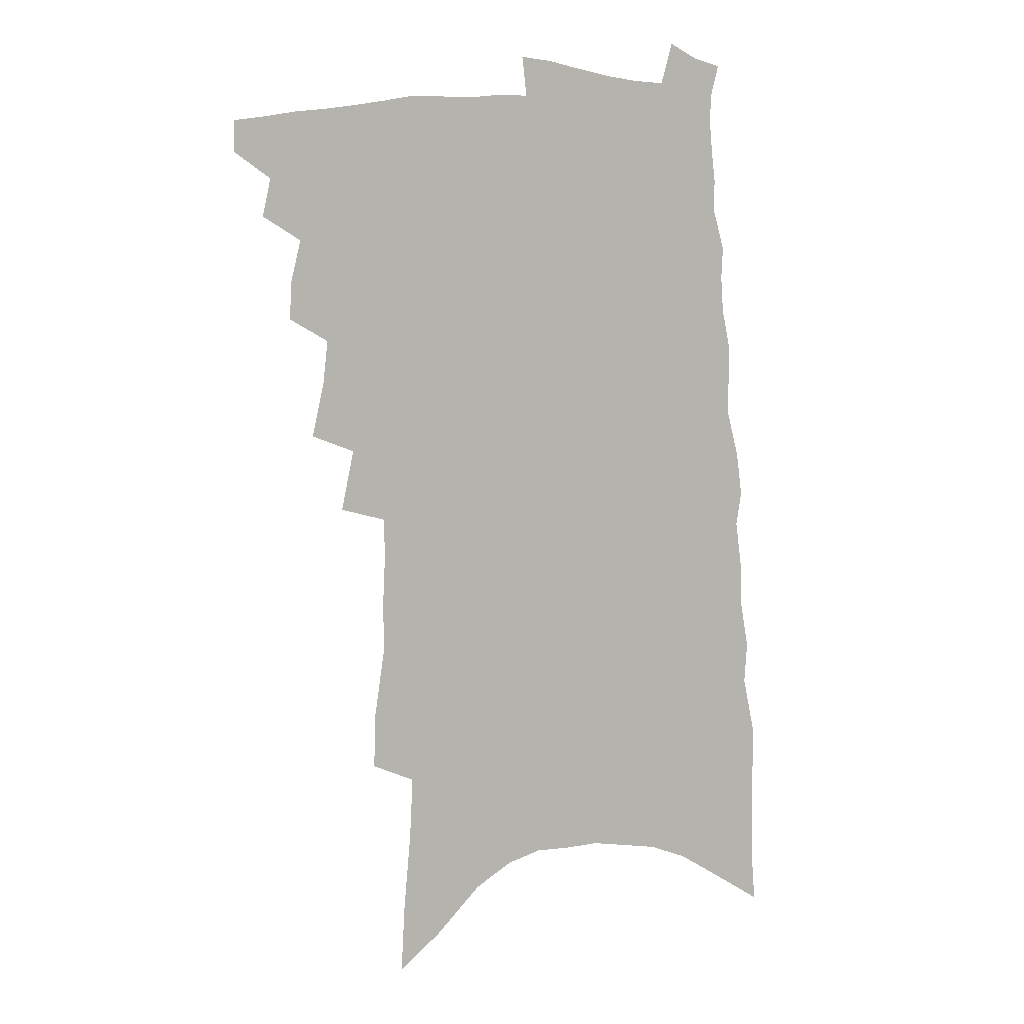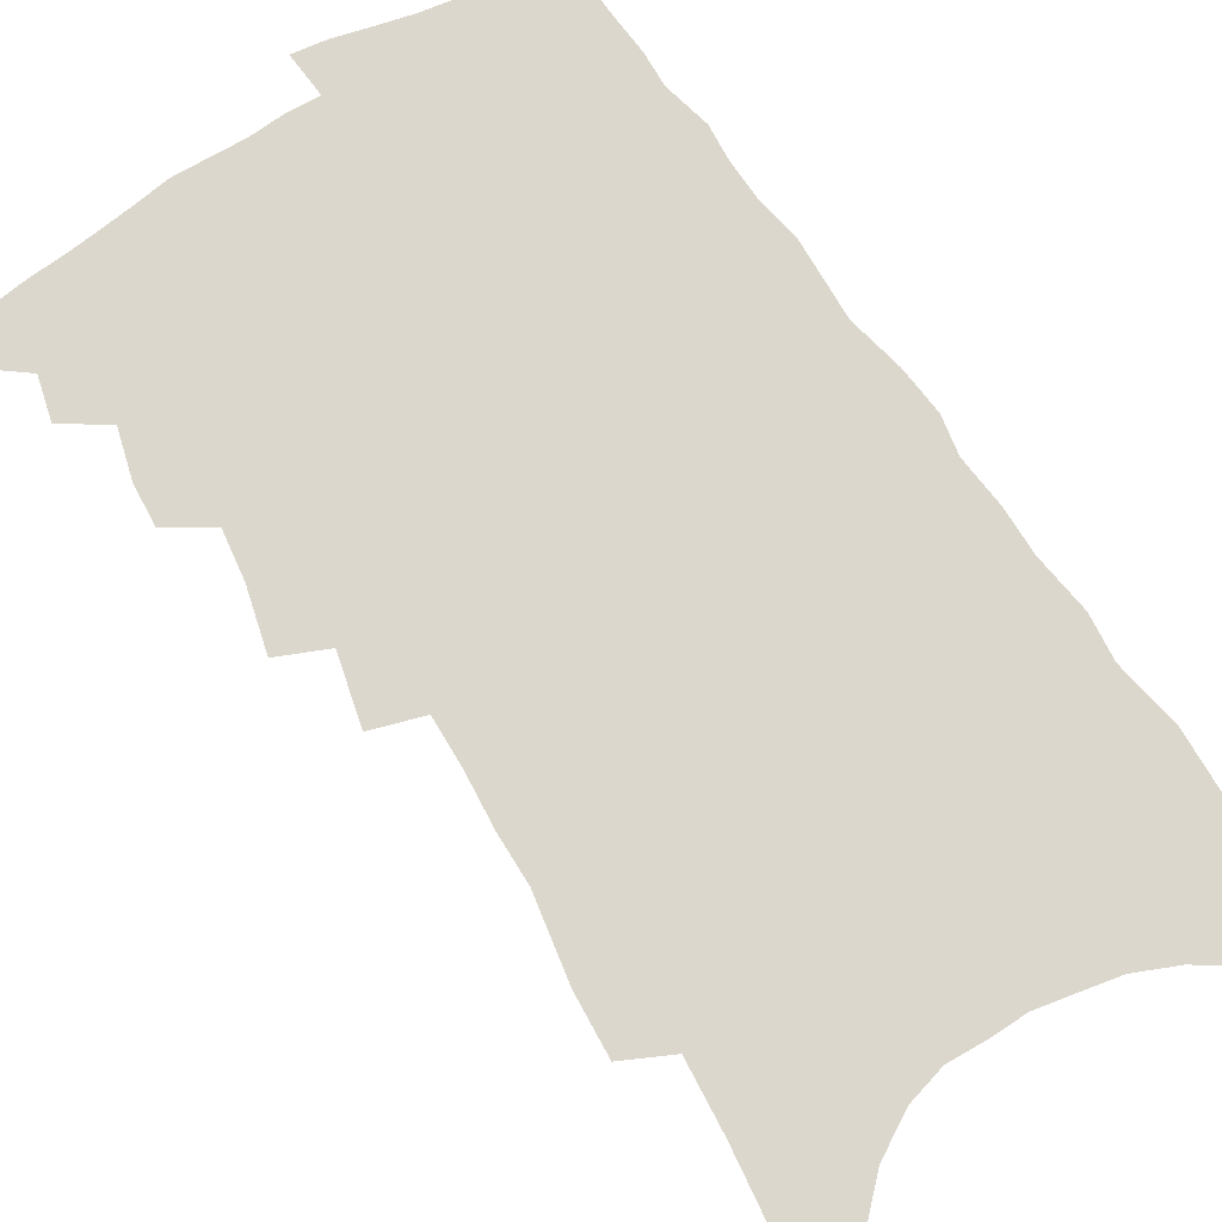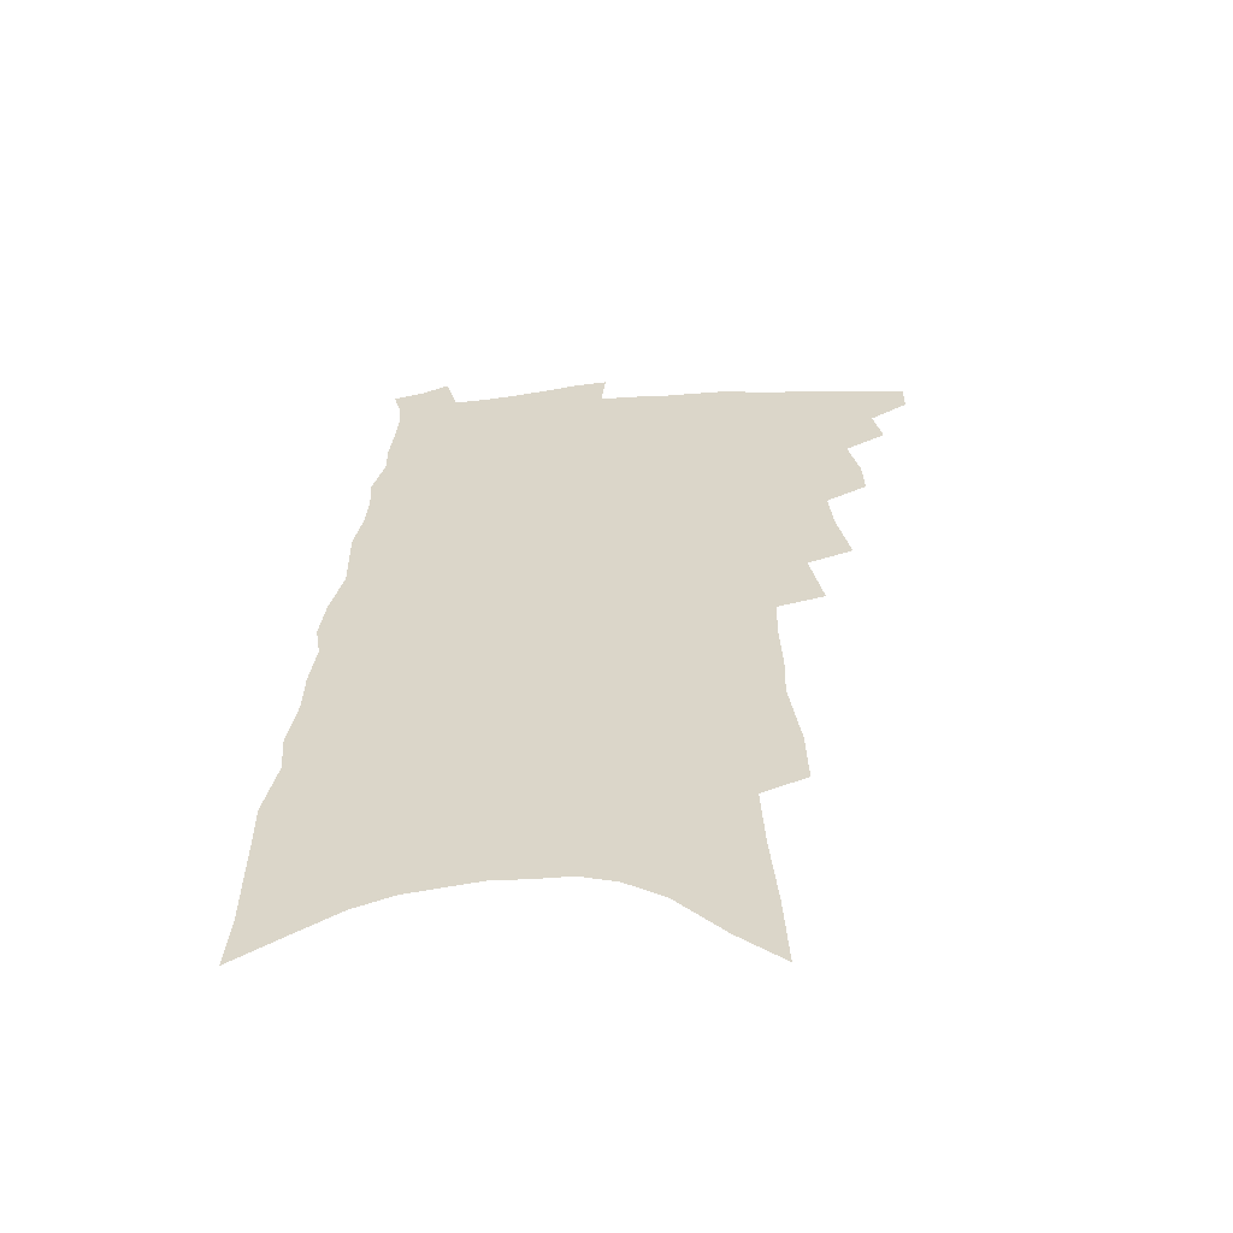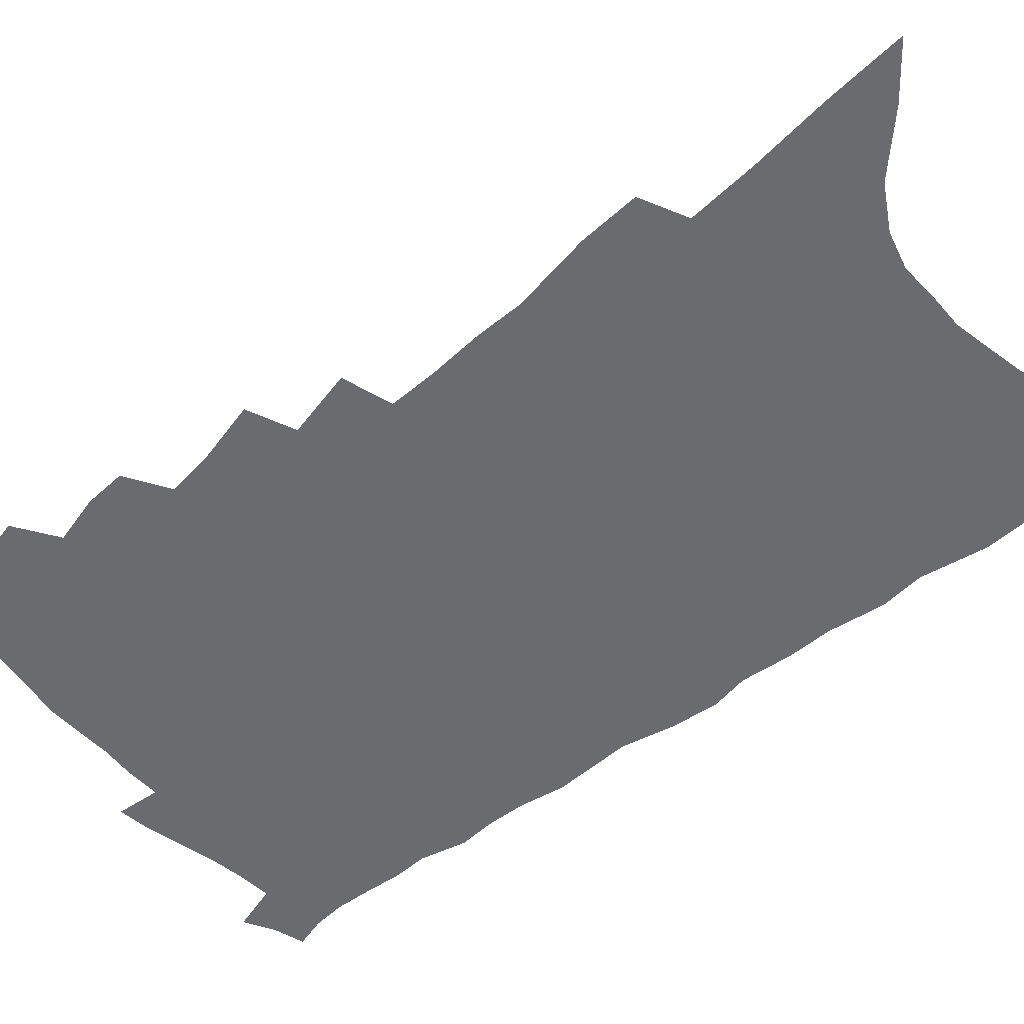
<metadata>
{"format":"obj","ext":"obj","renderer":"f3d","projection":"perspective","resolution":1024,"background":"white","views":[{"elev":7.9,"azim":-19.0,"up":"+Y"},{"elev":72.8,"azim":-30.3,"up":"+Z"},{"elev":-58.8,"azim":-175.5,"up":"+Y"},{"elev":-53.4,"azim":-47.7,"up":"+Z"}]}
</metadata>
<code>
v 493.9 478.6 0
v 493.9 490.9 0
v 504.7 453.7 0
v 508 468.5 0
v 507.6 480.7 0
v 506.6 492.6 0
v 515.1 413.1 0
v 515.7 427.5 0
v 519.7 444.4 0
v 520.9 457.9 0
v 521.5 470.5 0
v 520 482.4 0
v 518.2 494.6 0
v 523.7 366.1 0
v 528.4 387.6 0
v 530.2 404.3 0
v 533.2 421.3 0
v 533.6 434.7 0
v 534.7 448.5 0
v 535.7 461.1 0
v 534 472.2 0
v 532.7 483.7 0
v 530.6 495.9 0
v 535.5 335.8 0
v 540.4 359.5 0
v 542.2 377.7 0
v 544.1 394.9 0
v 545.2 410 0
v 545.1 422.7 0
v 545.3 435.4 0
v 546.6 449.5 0
v 546.9 462 0
v 545.8 473.5 0
v 544.3 485.3 0
v 542.4 497.5 0
v 548 227.8 0
v 548.6 249.2 0
v 552.7 277.5 0
v 552.3 294.5 0
v 553.3 314 0
v 553.1 330.9 0
v 554.1 349.2 0
v 555.2 366.7 0
v 556 382.7 0
v 557.4 399 0
v 557.4 411.9 0
v 557.7 425.2 0
v 559 439.3 0
v 558.7 451.1 0
v 558.9 463.2 0
v 557.4 475 0
v 556.1 486.7 0
v 554.2 499.4 0
v 559.1 138.2 0
v 560.6 166.5 0
v 563.2 195.9 0
v 564.5 220.5 0
v 564.8 242.1 0
v 565.5 263.5 0
v 566.2 284 0
v 567.5 304.9 0
v 567 321 0
v 567.8 339 0
v 567.3 354 0
v 568.7 371.8 0
v 569.4 387.6 0
v 568.7 400 0
v 570.2 415.2 0
v 570.8 428.7 0
v 570.7 440.8 0
v 571.1 453.2 0
v 570.1 464.4 0
v 569.9 475.8 0
v 568.3 487.7 0
v 566 501.6 0
v 575.6 152.5 0
v 575.6 176.9 0
v 580.1 211.9 0
v 580.2 233.5 0
v 580.3 254.1 0
v 578.9 270.1 0
v 579.6 290.5 0
v 581.1 312.5 0
v 581.2 328.9 0
v 580.7 343.8 0
v 581.1 360.4 0
v 580.8 374.5 0
v 581.8 391.2 0
v 582.1 404.7 0
v 581.6 416.4 0
v 582.5 430.7 0
v 582.6 442.6 0
v 582.3 453.9 0
v 581.7 465.1 0
v 581.5 476.4 0
v 580.1 488.6 0
v 578.5 501.6 0
v 593.1 171.2 0
v 594.5 199.7 0
v 593.7 219.3 0
v 593.4 239.5 0
v 593.2 260.2 0
v 592.8 278.5 0
v 592.9 296.9 0
v 592.6 313 0
v 593.5 334.2 0
v 592.7 346.2 0
v 593 363.2 0
v 592.9 377.7 0
v 593 391.3 0
v 593.5 406.4 0
v 593.3 418.4 0
v 593.5 430.8 0
v 593.7 443.2 0
v 593.5 454.4 0
v 593.3 465.8 0
v 592.9 477.2 0
v 591.9 489.2 0
v 591 501.5 0
v 607.4 180.3 0
v 607.3 204.4 0
v 606.9 226 0
v 606.2 244.9 0
v 605.4 261.6 0
v 604.5 277.8 0
v 605.1 299.9 0
v 605.1 318.6 0
v 604.8 333.4 0
v 604.5 349.1 0
v 604.7 365.9 0
v 604.6 380 0
v 604.4 393.1 0
v 604.6 407.1 0
v 604.8 420.3 0
v 604.8 432.1 0
v 604.9 443.8 0
v 604.9 454.9 0
v 604.9 466.1 0
v 604.8 477.3 0
v 604.3 488.9 0
v 602.7 502.7 0
v 620.7 184.4 0
v 620 208.5 0
v 619.2 228 0
v 618.6 246.9 0
v 618.1 267.5 0
v 617.5 286.1 0
v 616.9 299.4 0
v 616.7 321.6 0
v 616.3 335.1 0
v 616 351.9 0
v 615.9 366.2 0
v 615.7 379.9 0
v 615.7 395 0
v 615.6 408.2 0
v 615.7 420.8 0
v 615.8 432.5 0
v 615.7 443.7 0
v 616 455.1 0
v 616.5 466.6 0
v 616.4 477.4 0
v 615.9 488.9 0
v 614.7 502.6 0
v 612.9 518 0
v 633.7 184.3 0
v 632.5 208.5 0
v 631.5 232.6 0
v 630.9 248.8 0
v 630.1 268.7 0
v 629.5 284.6 0
v 628.7 303.3 0
v 628.3 319.7 0
v 627.8 336.1 0
v 627.2 352.8 0
v 627.1 365.5 0
v 626.9 380.7 0
v 626.7 394.6 0
v 626.5 407.9 0
v 626.4 420.4 0
v 626.7 433.9 0
v 626.8 444.3 0
v 627 455.2 0
v 627.3 466.5 0
v 627.4 477.4 0
v 627.3 488.7 0
v 626.6 501.8 0
v 625.1 516.6 0
v 646.7 185 0
v 645.1 209.9 0
v 644.7 227.5 0
v 643.6 246.9 0
v 642.1 268 0
v 641.4 285.1 0
v 640.3 303.7 0
v 639.6 320.7 0
v 639.6 334.3 0
v 638.7 350.9 0
v 638.2 366.3 0
v 638.1 379.8 0
v 637.8 393.8 0
v 637.5 407.1 0
v 637.1 421.1 0
v 637.4 432.6 0
v 637.6 443.7 0
v 637.8 455 0
v 638 466.5 0
v 638.4 477.1 0
v 638.7 488.2 0
v 639.6 498.8 0
v 638 513.7 0
v 660.1 182.8 0
v 658.5 205.8 0
v 656.9 228.1 0
v 656.4 244.4 0
v 654.2 266.7 0
v 654.1 281.9 0
v 652 303.1 0
v 651.4 318.8 0
v 651.1 333.4 0
v 650.3 349.5 0
v 649.5 364.8 0
v 649.9 377.4 0
v 649.2 391.9 0
v 649.4 404.3 0
v 648.2 419.4 0
v 648.3 431.3 0
v 648.8 442.3 0
v 648.7 454.5 0
v 648.7 466 0
v 649.3 476.7 0
v 649.9 487.6 0
v 650.4 498.6 0
v 650.5 511.2 0
v 673.6 180.6 0
v 672.1 202.3 0
v 670.4 223.4 0
v 669.2 242.4 0
v 668 261 0
v 666.5 280 0
v 664.6 299.2 0
v 663.3 316.2 0
v 663.5 330.2 0
v 662.2 347 0
v 662.5 360.3 0
v 661.8 375 0
v 660.5 390.6 0
v 660.6 403 0
v 659.1 418.1 0
v 659.6 429.7 0
v 659.6 441.7 0
v 660.1 453 0
v 659.8 464.9 0
v 660 476.5 0
v 660.9 487.1 0
v 661.7 498.3 0
v 662.6 509.5 0
v 688 175 0
v 687.2 194.7 0
v 685.3 216.1 0
v 682.9 237.7 0
v 681.3 257 0
v 680.2 274.9 0
v 678.3 293.6 0
v 678.4 308.6 0
v 675.6 327.9 0
v 675.9 341.9 0
v 674.5 357.8 0
v 674.4 371.6 0
v 672.8 387.2 0
v 672.9 400.1 0
v 672.1 413.9 0
v 671.6 427 0
v 670.9 439.9 0
v 671.7 451.3 0
v 670.5 464.5 0
v 671.2 475.3 0
v 671.8 486.3 0
v 673.1 497.3 0
v 674.3 508.8 0
v 678.7 525 0
v 705.2 164.1 0
v 703.6 185.3 0
v 702.3 205.5 0
v 700.9 225.4 0
v 697.2 248.1 0
v 696.3 266.1 0
v 694.2 285.1 0
v 692.3 303.1 0
v 691.7 319 0
v 691.4 334.3 0
v 691.5 349 0
v 688.6 366 0
v 687.7 380.7 0
v 688.2 393.8 0
v 686.3 408.7 0
v 686.4 421.5 0
v 683.7 436.5 0
v 685.1 447.9 0
v 682.5 462.2 0
v 682.3 473.9 0
v 683.5 484.8 0
v 684.5 496.1 0
v 685.3 507.2 0
v 689.2 519.4 0
v 723.1 152.5 0
v 721.4 173.8 0
v 721.3 192.4 0
v 721.2 210.7 0
v 721.2 228.7 0
v 716.5 251.9 0
v 717.6 267.6 0
v 714.2 287.6 0
v 713.9 304 0
v 711.6 321.7 0
v 713.6 335 0
v 711.4 351.9 0
v 706.8 370.6 0
v 706.9 384.4 0
v 706.9 398.1 0
v 703.7 414.1 0
v 702.8 428 0
v 703.3 440.4 0
v 699 456.4 0
v 699 468.7 0
v 697.6 481.6 0
v 696.5 494.4 0
v 697.2 505.6 0
v 699.9 516.3 0
f 4 5 1
f 1 5 2
f 5 6 2
f 9 10 3
f 3 10 4
f 10 11 4
f 4 11 5
f 11 12 5
f 5 12 6
f 12 13 6
f 16 17 7
f 7 17 8
f 17 18 8
f 8 18 9
f 18 19 9
f 9 19 10
f 19 20 10
f 10 20 11
f 20 21 11
f 11 21 12
f 21 22 12
f 12 22 13
f 22 23 13
f 25 26 14
f 14 26 15
f 26 27 15
f 15 27 16
f 27 28 16
f 16 28 17
f 28 29 17
f 17 29 18
f 29 30 18
f 18 30 19
f 30 31 19
f 19 31 20
f 31 32 20
f 20 32 21
f 32 33 21
f 21 33 22
f 33 34 22
f 22 34 23
f 34 35 23
f 41 42 24
f 24 42 25
f 42 43 25
f 25 43 26
f 43 44 26
f 26 44 27
f 44 45 27
f 27 45 28
f 45 46 28
f 28 46 29
f 46 47 29
f 29 47 30
f 47 48 30
f 30 48 31
f 48 49 31
f 31 49 32
f 49 50 32
f 32 50 33
f 50 51 33
f 33 51 34
f 51 52 34
f 34 52 35
f 52 53 35
f 57 58 36
f 36 58 37
f 58 59 37
f 37 59 38
f 59 60 38
f 38 60 39
f 60 61 39
f 39 61 40
f 61 62 40
f 40 62 41
f 62 63 41
f 41 63 42
f 63 64 42
f 42 64 43
f 64 65 43
f 43 65 44
f 65 66 44
f 44 66 45
f 66 67 45
f 45 67 46
f 67 68 46
f 46 68 47
f 68 69 47
f 47 69 48
f 69 70 48
f 48 70 49
f 70 71 49
f 49 71 50
f 71 72 50
f 50 72 51
f 72 73 51
f 51 73 52
f 73 74 52
f 52 74 53
f 74 75 53
f 54 76 55
f 76 77 55
f 55 77 56
f 77 78 56
f 56 78 57
f 78 79 57
f 57 79 58
f 79 80 58
f 58 80 59
f 80 81 59
f 59 81 60
f 81 82 60
f 60 82 61
f 82 83 61
f 61 83 62
f 83 84 62
f 62 84 63
f 84 85 63
f 63 85 64
f 85 86 64
f 64 86 65
f 86 87 65
f 65 87 66
f 87 88 66
f 66 88 67
f 88 89 67
f 67 89 68
f 89 90 68
f 68 90 69
f 90 91 69
f 69 91 70
f 91 92 70
f 70 92 71
f 92 93 71
f 71 93 72
f 93 94 72
f 72 94 73
f 94 95 73
f 73 95 74
f 95 96 74
f 74 96 75
f 96 97 75
f 76 98 77
f 98 99 77
f 77 99 78
f 99 100 78
f 78 100 79
f 100 101 79
f 79 101 80
f 101 102 80
f 80 102 81
f 102 103 81
f 81 103 82
f 103 104 82
f 82 104 83
f 104 105 83
f 83 105 84
f 105 106 84
f 84 106 85
f 106 107 85
f 85 107 86
f 107 108 86
f 86 108 87
f 108 109 87
f 87 109 88
f 109 110 88
f 88 110 89
f 110 111 89
f 89 111 90
f 111 112 90
f 90 112 91
f 112 113 91
f 91 113 92
f 113 114 92
f 92 114 93
f 114 115 93
f 93 115 94
f 115 116 94
f 94 116 95
f 116 117 95
f 95 117 96
f 117 118 96
f 96 118 97
f 118 119 97
f 98 120 99
f 120 121 99
f 99 121 100
f 121 122 100
f 100 122 101
f 122 123 101
f 101 123 102
f 123 124 102
f 102 124 103
f 124 125 103
f 103 125 104
f 125 126 104
f 104 126 105
f 126 127 105
f 105 127 106
f 127 128 106
f 106 128 107
f 128 129 107
f 107 129 108
f 129 130 108
f 108 130 109
f 130 131 109
f 109 131 110
f 131 132 110
f 110 132 111
f 132 133 111
f 111 133 112
f 133 134 112
f 112 134 113
f 134 135 113
f 113 135 114
f 135 136 114
f 114 136 115
f 136 137 115
f 115 137 116
f 137 138 116
f 116 138 117
f 138 139 117
f 117 139 118
f 139 140 118
f 118 140 119
f 140 141 119
f 120 142 121
f 142 143 121
f 121 143 122
f 143 144 122
f 122 144 123
f 144 145 123
f 123 145 124
f 145 146 124
f 124 146 125
f 146 147 125
f 125 147 126
f 147 148 126
f 126 148 127
f 148 149 127
f 127 149 128
f 149 150 128
f 128 150 129
f 150 151 129
f 129 151 130
f 151 152 130
f 130 152 131
f 152 153 131
f 131 153 132
f 153 154 132
f 132 154 133
f 154 155 133
f 133 155 134
f 155 156 134
f 134 156 135
f 156 157 135
f 135 157 136
f 157 158 136
f 136 158 137
f 158 159 137
f 137 159 138
f 159 160 138
f 138 160 139
f 160 161 139
f 139 161 140
f 161 162 140
f 140 162 141
f 162 163 141
f 142 165 143
f 165 166 143
f 143 166 144
f 166 167 144
f 144 167 145
f 167 168 145
f 145 168 146
f 168 169 146
f 146 169 147
f 169 170 147
f 147 170 148
f 170 171 148
f 148 171 149
f 171 172 149
f 149 172 150
f 172 173 150
f 150 173 151
f 173 174 151
f 151 174 152
f 174 175 152
f 152 175 153
f 175 176 153
f 153 176 154
f 176 177 154
f 154 177 155
f 177 178 155
f 155 178 156
f 178 179 156
f 156 179 157
f 179 180 157
f 157 180 158
f 180 181 158
f 158 181 159
f 181 182 159
f 159 182 160
f 182 183 160
f 160 183 161
f 183 184 161
f 161 184 162
f 184 185 162
f 162 185 163
f 185 186 163
f 163 186 164
f 186 187 164
f 165 188 166
f 188 189 166
f 166 189 167
f 189 190 167
f 167 190 168
f 190 191 168
f 168 191 169
f 191 192 169
f 169 192 170
f 192 193 170
f 170 193 171
f 193 194 171
f 171 194 172
f 194 195 172
f 172 195 173
f 195 196 173
f 173 196 174
f 196 197 174
f 174 197 175
f 197 198 175
f 175 198 176
f 198 199 176
f 176 199 177
f 199 200 177
f 177 200 178
f 200 201 178
f 178 201 179
f 201 202 179
f 179 202 180
f 202 203 180
f 180 203 181
f 203 204 181
f 181 204 182
f 204 205 182
f 182 205 183
f 205 206 183
f 183 206 184
f 206 207 184
f 184 207 185
f 207 208 185
f 185 208 186
f 208 209 186
f 186 209 187
f 209 210 187
f 188 211 189
f 211 212 189
f 189 212 190
f 212 213 190
f 190 213 191
f 213 214 191
f 191 214 192
f 214 215 192
f 192 215 193
f 215 216 193
f 193 216 194
f 216 217 194
f 194 217 195
f 217 218 195
f 195 218 196
f 218 219 196
f 196 219 197
f 219 220 197
f 197 220 198
f 220 221 198
f 198 221 199
f 221 222 199
f 199 222 200
f 222 223 200
f 200 223 201
f 223 224 201
f 201 224 202
f 224 225 202
f 202 225 203
f 225 226 203
f 203 226 204
f 226 227 204
f 204 227 205
f 227 228 205
f 205 228 206
f 228 229 206
f 206 229 207
f 229 230 207
f 207 230 208
f 230 231 208
f 208 231 209
f 231 232 209
f 209 232 210
f 232 233 210
f 211 234 212
f 234 235 212
f 212 235 213
f 235 236 213
f 213 236 214
f 236 237 214
f 214 237 215
f 237 238 215
f 215 238 216
f 238 239 216
f 216 239 217
f 239 240 217
f 217 240 218
f 240 241 218
f 218 241 219
f 241 242 219
f 219 242 220
f 242 243 220
f 220 243 221
f 243 244 221
f 221 244 222
f 244 245 222
f 222 245 223
f 245 246 223
f 223 246 224
f 246 247 224
f 224 247 225
f 247 248 225
f 225 248 226
f 248 249 226
f 226 249 227
f 249 250 227
f 227 250 228
f 250 251 228
f 228 251 229
f 251 252 229
f 229 252 230
f 252 253 230
f 230 253 231
f 253 254 231
f 231 254 232
f 254 255 232
f 232 255 233
f 255 256 233
f 234 257 235
f 257 258 235
f 235 258 236
f 258 259 236
f 236 259 237
f 259 260 237
f 237 260 238
f 260 261 238
f 238 261 239
f 261 262 239
f 239 262 240
f 262 263 240
f 240 263 241
f 263 264 241
f 241 264 242
f 264 265 242
f 242 265 243
f 265 266 243
f 243 266 244
f 266 267 244
f 244 267 245
f 267 268 245
f 245 268 246
f 268 269 246
f 246 269 247
f 269 270 247
f 247 270 248
f 270 271 248
f 248 271 249
f 271 272 249
f 249 272 250
f 272 273 250
f 250 273 251
f 273 274 251
f 251 274 252
f 274 275 252
f 252 275 253
f 275 276 253
f 253 276 254
f 276 277 254
f 254 277 255
f 277 278 255
f 255 278 256
f 278 279 256
f 257 281 258
f 281 282 258
f 258 282 259
f 282 283 259
f 259 283 260
f 283 284 260
f 260 284 261
f 284 285 261
f 261 285 262
f 285 286 262
f 262 286 263
f 286 287 263
f 263 287 264
f 287 288 264
f 264 288 265
f 288 289 265
f 265 289 266
f 289 290 266
f 266 290 267
f 290 291 267
f 267 291 268
f 291 292 268
f 268 292 269
f 292 293 269
f 269 293 270
f 293 294 270
f 270 294 271
f 294 295 271
f 271 295 272
f 295 296 272
f 272 296 273
f 296 297 273
f 273 297 274
f 297 298 274
f 274 298 275
f 298 299 275
f 275 299 276
f 299 300 276
f 276 300 277
f 300 301 277
f 277 301 278
f 301 302 278
f 278 302 279
f 302 303 279
f 279 303 280
f 303 304 280
f 281 305 282
f 305 306 282
f 282 306 283
f 306 307 283
f 283 307 284
f 307 308 284
f 284 308 285
f 308 309 285
f 285 309 286
f 309 310 286
f 286 310 287
f 310 311 287
f 287 311 288
f 311 312 288
f 288 312 289
f 312 313 289
f 289 313 290
f 313 314 290
f 290 314 291
f 314 315 291
f 291 315 292
f 315 316 292
f 292 316 293
f 316 317 293
f 293 317 294
f 317 318 294
f 294 318 295
f 318 319 295
f 295 319 296
f 319 320 296
f 296 320 297
f 320 321 297
f 297 321 298
f 321 322 298
f 298 322 299
f 322 323 299
f 299 323 300
f 323 324 300
f 300 324 301
f 324 325 301
f 301 325 302
f 325 326 302
f 302 326 303
f 326 327 303
f 303 327 304
f 327 328 304

</code>
